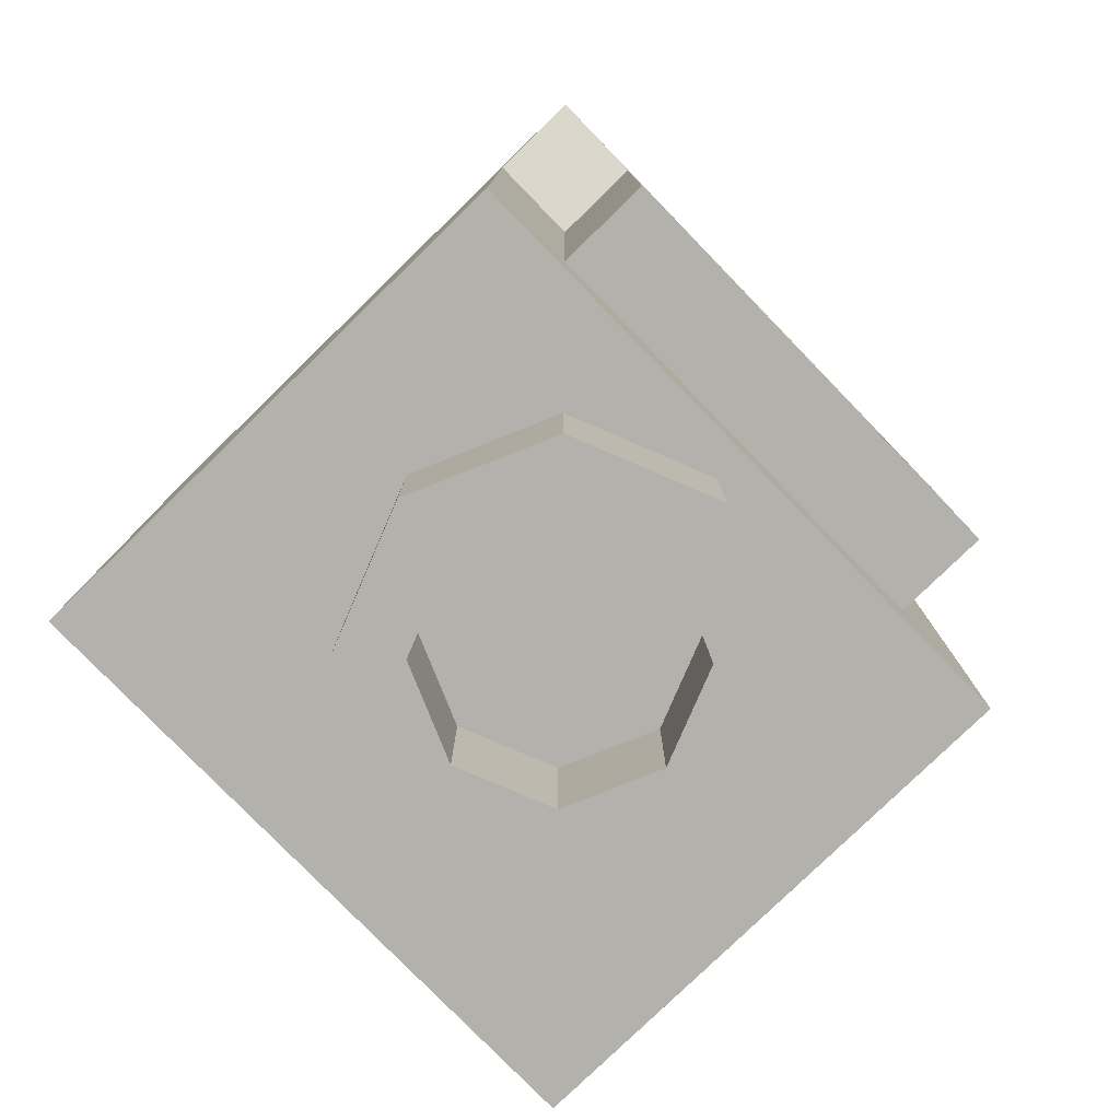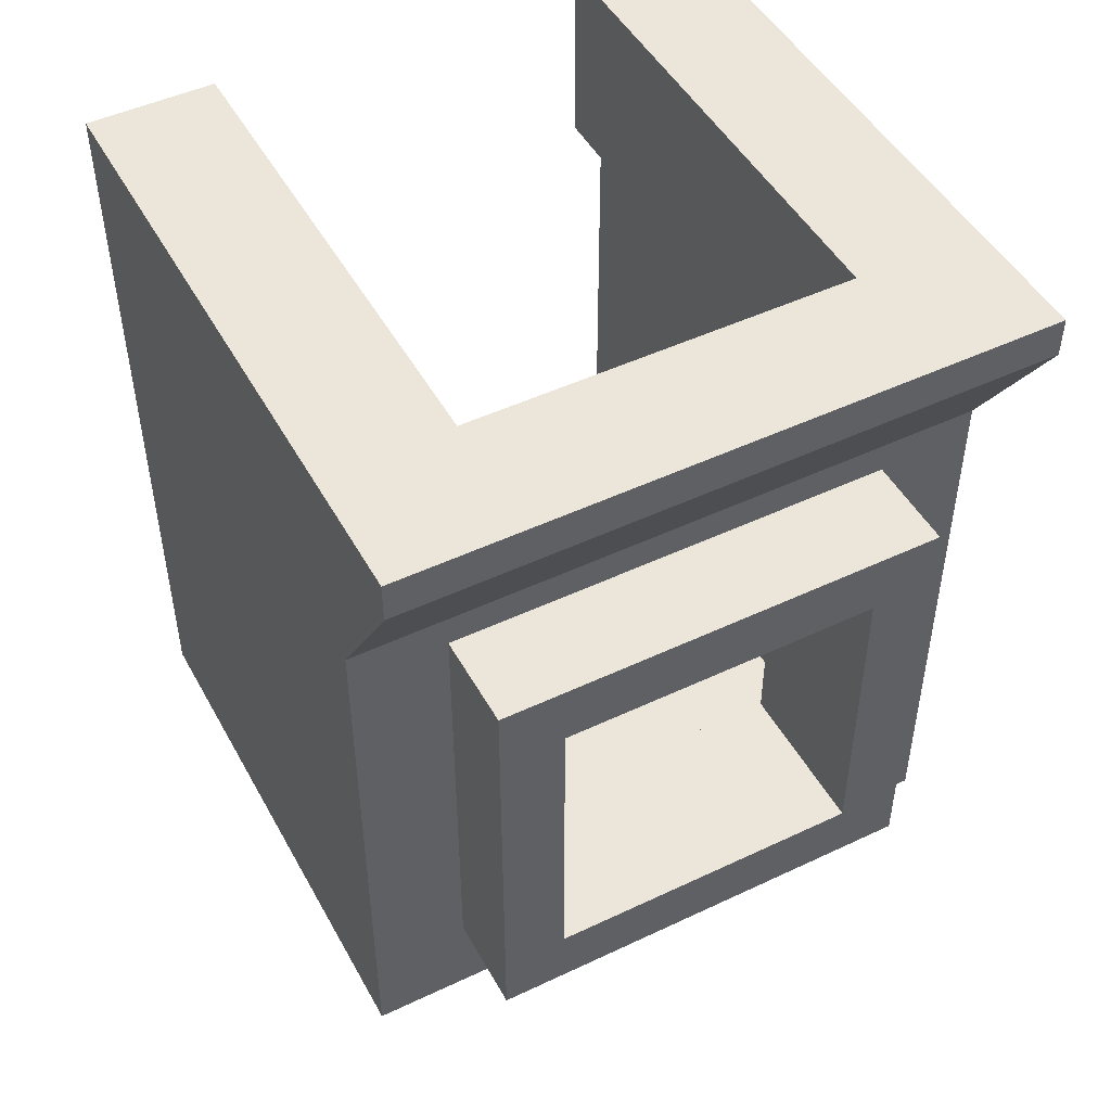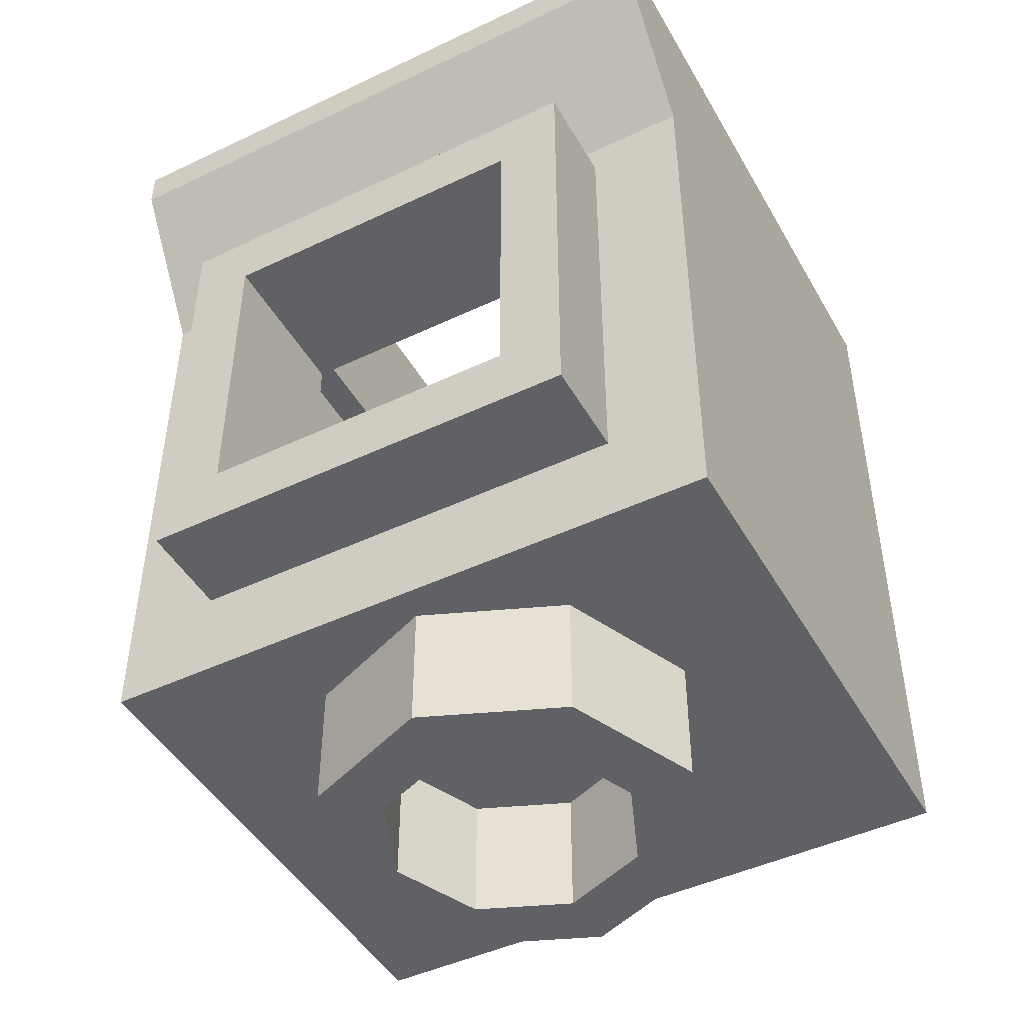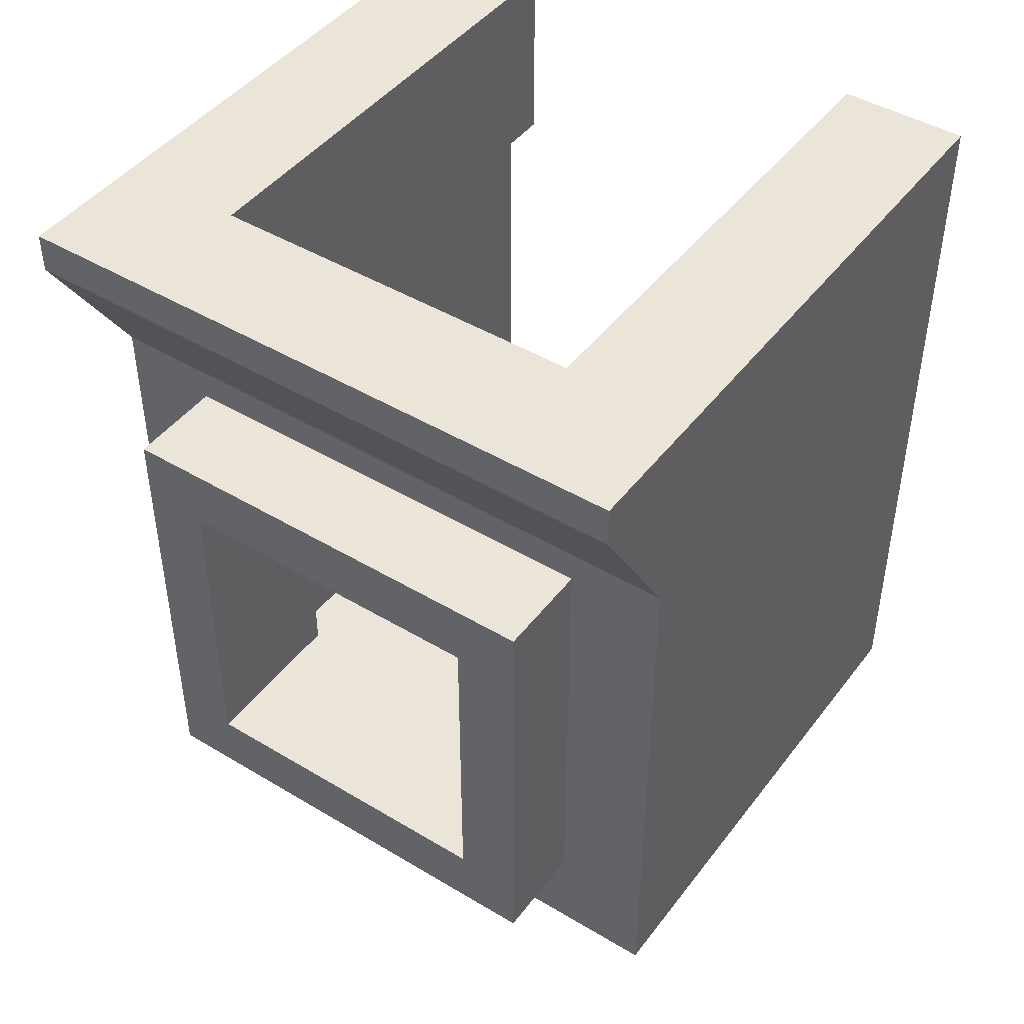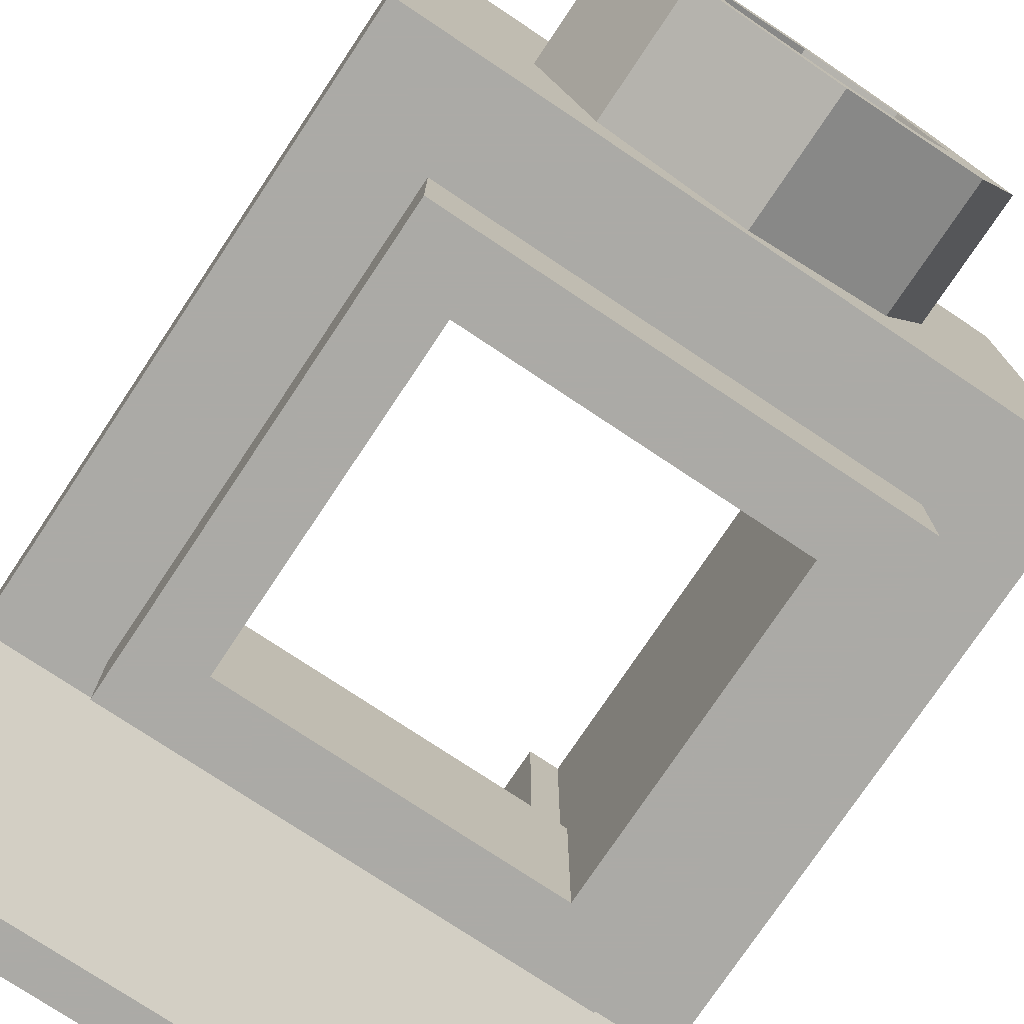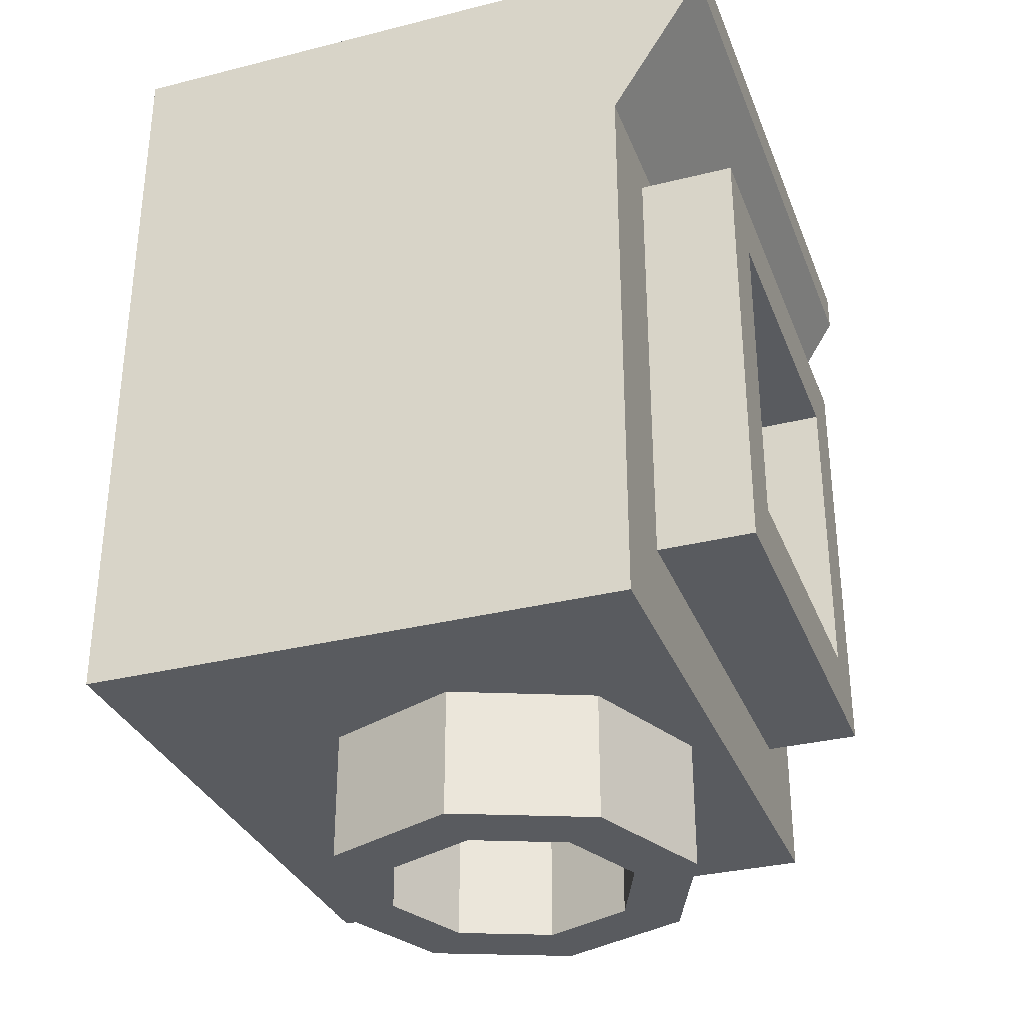
<metadata>
{"format":"obj","ext":"obj","renderer":"f3d","projection":"perspective","resolution":1024,"background":"white","views":[{"elev":-79.1,"azim":134.2,"up":"+Y"},{"elev":48.2,"azim":152.1,"up":"+Y"},{"elev":-46.3,"azim":-151.6,"up":"+Y"},{"elev":45.1,"azim":-145.2,"up":"+Y"},{"elev":-75.9,"azim":-33.7,"up":"+Z"},{"elev":-32.4,"azim":109.3,"up":"+Y"}]}
</metadata>
<code>
v 0.5 1.2 -0.5
v 0.5 1.137 -0.5
v -0.5 1.137 -0.5
v -0.5 1.2 -0.5
v 0.5 1.2 -0.5
v 0.5 1.2 0.5
v 0.5 0.9 -0.35
v 0.5 1.137 -0.5
v -0.5 1.2 -0.5
v -0.5 1.137 -0.5
v -0.5 0.9 -0.35
v -0.5 1.2 0.5
v 0.5 0.9 -0.35
v 0.5 1.2 0.5
v 0.5 0 0.5
v 0.5 0 -0.35
v 0.3 1.2 -0.3
v 0.3 0.9 -0.3
v 0.3 0.9 0.5
v 0.3 1.2 0.5
v 0.3 0.9 -0.25
v 0.35 0.9 -0.25
v 0.35 0.9 0.5
v 0.3 0.9 0.5
v 0.35 0.9 -0.25
v 0.35 0.15 -0.25
v 0.35 0.15 0.5
v 0.35 0.9 0.5
v 0.5 1.2 -0.5
v 0.3 1.2 -0.3
v 0.3 1.2 0.5
v 0.5 1.2 0.5
v 0.5 1.2 0.5
v 0.3 1.2 0.5
v 0.3 0.9 0.5
v 0.35 0.9 0.5
v 0.5 1.2 0.5
v 0.35 0.9 0.5
v 0.35 0.15 0.5
v 0.5 0 0.5
v -0.5 0.9 -0.35
v -0.5 0 -0.35
v -0.5 0 0.5
v -0.5 1.2 0.5
v -0.3 1.2 -0.3
v -0.3 1.2 0.5
v -0.3 0.9 0.5
v -0.3 0.9 -0.3
v -0.3 0.9 -0.25
v -0.3 0.9 0.5
v -0.35 0.9 0.5
v -0.35 0.9 -0.25
v -0.35 0.9 -0.25
v -0.35 0.9 0.5
v -0.35 0.15 0.5
v -0.35 0.15 -0.25
v -0.5 1.2 -0.5
v -0.5 1.2 0.5
v -0.3 1.2 0.5
v -0.3 1.2 -0.3
v -0.5 1.2 0.5
v -0.35 0.9 0.5
v -0.3 0.9 0.5
v -0.3 1.2 0.5
v -0.5 1.2 0.5
v -0.5 0 0.5
v -0.35 0.15 0.5
v -0.35 0.9 0.5
v 0.5 1.137 -0.5
v 0.5 0.9 -0.35
v -0.5 0.9 -0.35
v -0.5 1.137 -0.5
v 0.5 1.2 -0.5
v -0.5 1.2 -0.5
v -0.3 1.2 -0.3
v 0.3 1.2 -0.3
v 0.3 0.9 -0.3
v -0.3 0.9 -0.3
v -0.3 0.9 -0.25
v 0.3 0.9 -0.25
v 0.3 1.2 -0.3
v -0.3 1.2 -0.3
v -0.3 0.9 -0.3
v 0.3 0.9 -0.3
v -0.25 0.75 -0.25
v -0.25 0.75 -0.5
v 0.25 0.75 -0.5
v 0.25 0.75 -0.25
v -0.25 0.25 -0.25
v -0.25 0.25 -0.5
v -0.25 0.75 -0.5
v -0.25 0.75 -0.25
v 0.25 0.25 -0.25
v 0.25 0.25 -0.5
v -0.25 0.25 -0.5
v -0.25 0.25 -0.25
v 0.25 0.75 -0.25
v 0.25 0.75 -0.5
v 0.25 0.25 -0.5
v 0.25 0.25 -0.25
v 0.35 0.9 -0.25
v 0.25 0.75 -0.25
v 0.25 0.25 -0.25
v 0.35 0.15 -0.25
v -0.35 0.9 -0.25
v -0.35 0.15 -0.25
v -0.25 0.25 -0.25
v -0.25 0.75 -0.25
v 0.35 0.9 -0.25
v -0.35 0.9 -0.25
v -0.25 0.75 -0.25
v 0.25 0.75 -0.25
v 0.35 0.15 -0.25
v 0.25 0.25 -0.25
v -0.25 0.25 -0.25
v -0.35 0.15 -0.25
v 0.35 0.85 -0.35
v 0.35 0.85 -0.5
v -0.35 0.85 -0.5
v -0.35 0.85 -0.35
v 0.35 0.15 -0.35
v 0.35 0.15 -0.5
v 0.35 0.85 -0.5
v 0.35 0.85 -0.35
v -0.35 0.15 -0.35
v -0.35 0.15 -0.5
v 0.35 0.15 -0.5
v 0.35 0.15 -0.35
v -0.35 0.85 -0.35
v -0.35 0.85 -0.5
v -0.35 0.15 -0.5
v -0.35 0.15 -0.35
v 0.35 0.85 -0.5
v 0.35 0.15 -0.5
v 0.25 0.25 -0.5
v 0.25 0.75 -0.5
v -0.35 0.85 -0.5
v -0.25 0.75 -0.5
v -0.25 0.25 -0.5
v -0.35 0.15 -0.5
v 0.35 0.85 -0.5
v 0.25 0.75 -0.5
v -0.25 0.75 -0.5
v -0.35 0.85 -0.5
v 0.35 0.15 -0.5
v -0.35 0.15 -0.5
v -0.25 0.25 -0.5
v 0.25 0.25 -0.5
v 0.5 0.9 -0.35
v 0.5 0 -0.35
v 0.35 0.15 -0.35
v 0.35 0.85 -0.35
v -0.5 0.9 -0.35
v -0.35 0.85 -0.35
v -0.35 0.15 -0.35
v -0.5 0 -0.35
v 0.5 0.9 -0.35
v 0.35 0.85 -0.35
v -0.35 0.85 -0.35
v -0.5 0.9 -0.35
v 0.5 0 -0.35
v -0.5 0 -0.35
v -0.35 0.15 -0.35
v 0.35 0.15 -0.35
v 0.1414 -0.2 0.1414
v 0.2 -0.2 0
v 0.2 0 0
v 0.1414 0 0.1414
v 0 -0.2 0.2
v 0.1414 -0.2 0.1414
v 0.1414 0 0.1414
v 0 0 0.2
v -0.1414 -0.2 0.1414
v 0 -0.2 0.2
v 0 0 0.2
v -0.1414 0 0.1414
v -0.2 -0.2 0
v -0.1414 -0.2 0.1414
v -0.1414 0 0.1414
v -0.2 0 0
v -0.1414 -0.2 -0.1414
v -0.2 -0.2 0
v -0.2 0 0
v -0.1414 0 -0.1414
v 0 -0.2 -0.2
v -0.1414 -0.2 -0.1414
v -0.1414 0 -0.1414
v 0 0 -0.2
v 0.1414 -0.2 -0.1414
v 0 -0.2 -0.2
v 0 0 -0.2
v 0.1414 0 -0.1414
v 0.2 -0.2 0
v 0.1414 -0.2 -0.1414
v 0.1414 0 -0.1414
v 0.2 0 0
v 0.2121 -0.2 0.2121
v 0.3 -0.2 0
v 0.3 0 0
v 0.2121 0 0.2121
v 0 -0.2 0.3
v 0.2121 -0.2 0.2121
v 0.2121 0 0.2121
v 0 0 0.3
v -0.2121 -0.2 0.2121
v 0 -0.2 0.3
v 0 0 0.3
v -0.2121 0 0.2121
v -0.3 -0.2 0
v -0.2121 -0.2 0.2121
v -0.2121 0 0.2121
v -0.3 0 0
v -0.2121 -0.2 -0.2121
v -0.3 -0.2 0
v -0.3 0 0
v -0.2121 0 -0.2121
v 0 -0.2 -0.3
v -0.2121 -0.2 -0.2121
v -0.2121 0 -0.2121
v 0 0 -0.3
v 0.2121 -0.2 -0.2121
v 0 -0.2 -0.3
v 0 0 -0.3
v 0.2121 0 -0.2121
v 0.3 -0.2 0
v 0.2121 -0.2 -0.2121
v 0.2121 0 -0.2121
v 0.3 0 0
v 0.3 -0.2 0
v 0.2121 -0.2 0.2121
v 0.1414 -0.2 0.1414
v 0.2 -0.2 0
v 0.2121 -0.2 0.2121
v 0 -0.2 0.3
v 0 -0.2 0.2
v 0.1414 -0.2 0.1414
v 0 -0.2 0.3
v -0.2121 -0.2 0.2121
v -0.1414 -0.2 0.1414
v 0 -0.2 0.2
v -0.2121 -0.2 0.2121
v -0.3 -0.2 0
v -0.2 -0.2 0
v -0.1414 -0.2 0.1414
v -0.3 -0.2 0
v -0.2121 -0.2 -0.2121
v -0.1414 -0.2 -0.1414
v -0.2 -0.2 0
v -0.2121 -0.2 -0.2121
v 0 -0.2 -0.3
v 0 -0.2 -0.2
v -0.1414 -0.2 -0.1414
v 0 -0.2 -0.3
v 0.2121 -0.2 -0.2121
v 0.1414 -0.2 -0.1414
v 0 -0.2 -0.2
v 0.2121 -0.2 -0.2121
v 0.3 -0.2 0
v 0.2 -0.2 0
v 0.1414 -0.2 -0.1414
v 0.5 0 0.5
v 0.35 0.15 0.5
v -0.35 0.15 0.5
v -0.5 0 0.5
v 0.5 0 -0.35
v 0.5 0 0.5
v -0.5 0 0.5
v -0.5 0 -0.35
v 0.35 0.15 -0.25
v -0.35 0.15 -0.25
v -0.35 0.15 0.5
v 0.35 0.15 0.5
g mesh1791651
f 1 2 3
f 3 4 1
f 5 6 7
f 7 8 5
f 9 10 11
f 11 12 9
f 13 14 15
f 15 16 13
f 17 18 19
f 19 20 17
f 21 22 23
f 23 24 21
f 25 26 27
f 27 28 25
f 29 30 31
f 31 32 29
f 33 34 35
f 35 36 33
f 37 38 39
f 39 40 37
g mesh1791652
f 41 42 43
f 43 44 41
f 45 46 47
f 47 48 45
f 49 50 51
f 51 52 49
f 53 54 55
f 55 56 53
f 57 58 59
f 59 60 57
f 61 62 63
f 63 64 61
f 65 66 67
f 67 68 65
f 69 70 71
f 71 72 69
f 73 74 75
f 75 76 73
f 77 78 79
f 79 80 77
f 81 82 83
f 83 84 81
g mesh1791653
f 85 86 87
f 87 88 85
f 89 90 91
f 91 92 89
f 93 94 95
f 95 96 93
f 97 98 99
f 99 100 97
f 101 102 103
f 103 104 101
f 105 106 107
f 107 108 105
f 109 110 111
f 111 112 109
f 113 114 115
f 115 116 113
g mesh1791655
f 117 118 119
f 119 120 117
f 121 122 123
f 123 124 121
f 125 126 127
f 127 128 125
f 129 130 131
f 131 132 129
f 133 134 135
f 135 136 133
f 137 138 139
f 139 140 137
f 141 142 143
f 143 144 141
f 145 146 147
f 147 148 145
f 149 150 151
f 151 152 149
f 153 154 155
f 155 156 153
f 157 158 159
f 159 160 157
f 161 162 163
f 163 164 161
g mesh1791662
f 165 167 166
f 167 165 168
f 169 171 170
f 171 169 172
f 173 175 174
f 175 173 176
f 177 179 178
f 179 177 180
f 181 183 182
f 183 181 184
f 185 187 186
f 187 185 188
f 189 191 190
f 191 189 192
f 193 195 194
f 195 193 196
g mesh1791664
f 197 198 199
f 199 200 197
f 201 202 203
f 203 204 201
f 205 206 207
f 207 208 205
f 209 210 211
f 211 212 209
f 213 214 215
f 215 216 213
f 217 218 219
f 219 220 217
f 221 222 223
f 223 224 221
f 225 226 227
f 227 228 225
g mesh1791666
f 229 230 231
f 231 232 229
f 233 234 235
f 235 236 233
f 237 238 239
f 239 240 237
f 241 242 243
f 243 244 241
f 245 246 247
f 247 248 245
f 249 250 251
f 251 252 249
f 253 254 255
f 255 256 253
f 257 258 259
f 259 260 257
f 261 262 263
f 263 264 261
g mesh1791669
f 265 266 267
f 267 268 265
f 269 270 271
f 271 272 269

</code>
